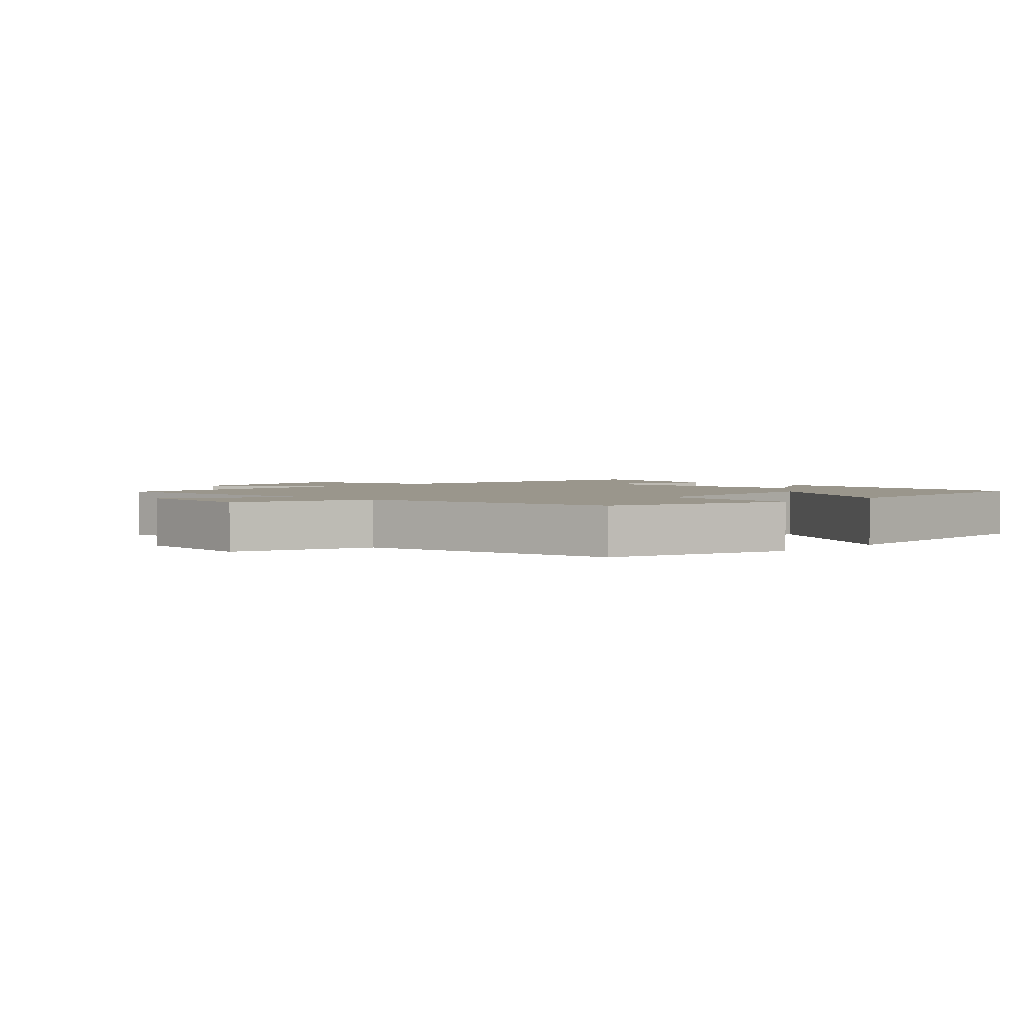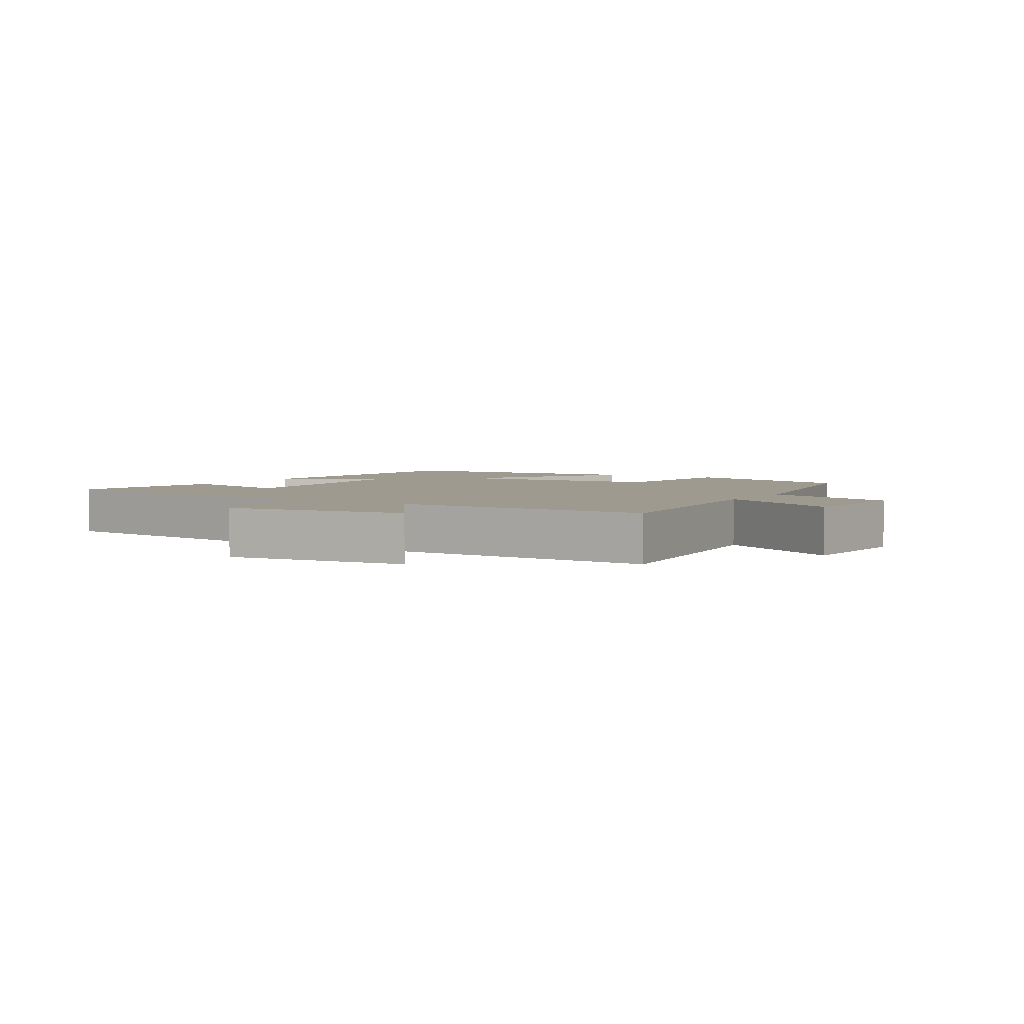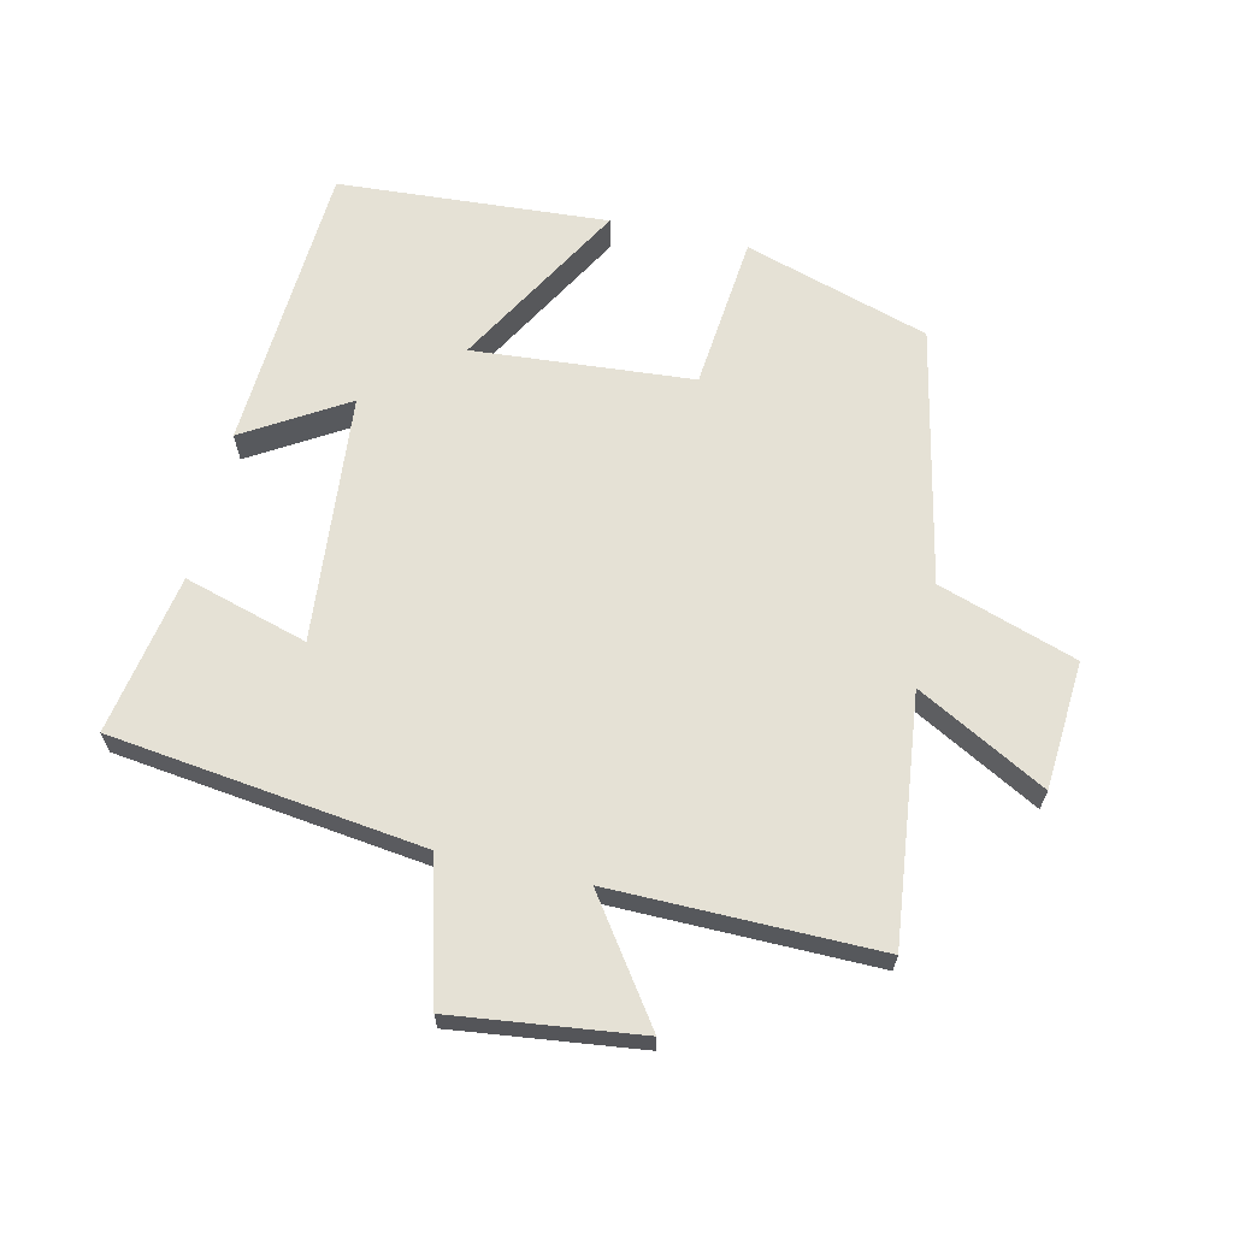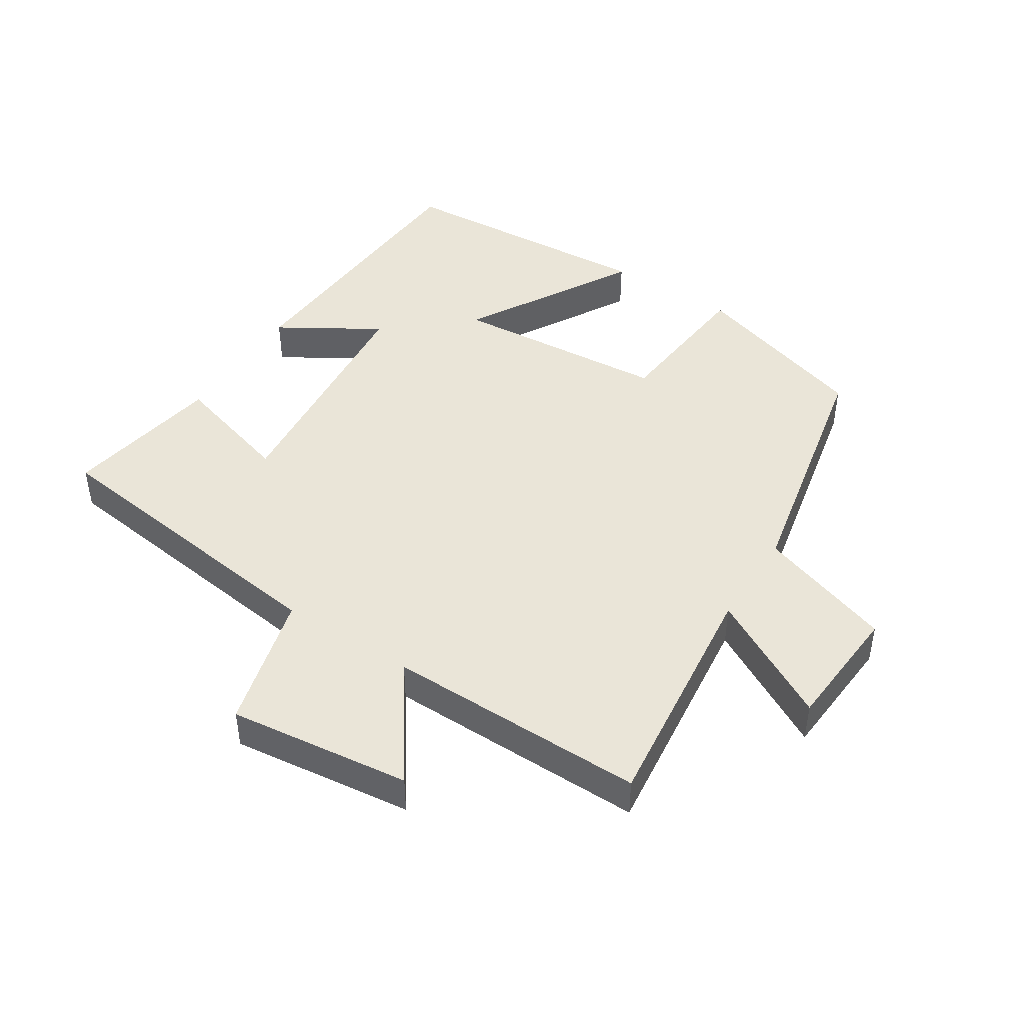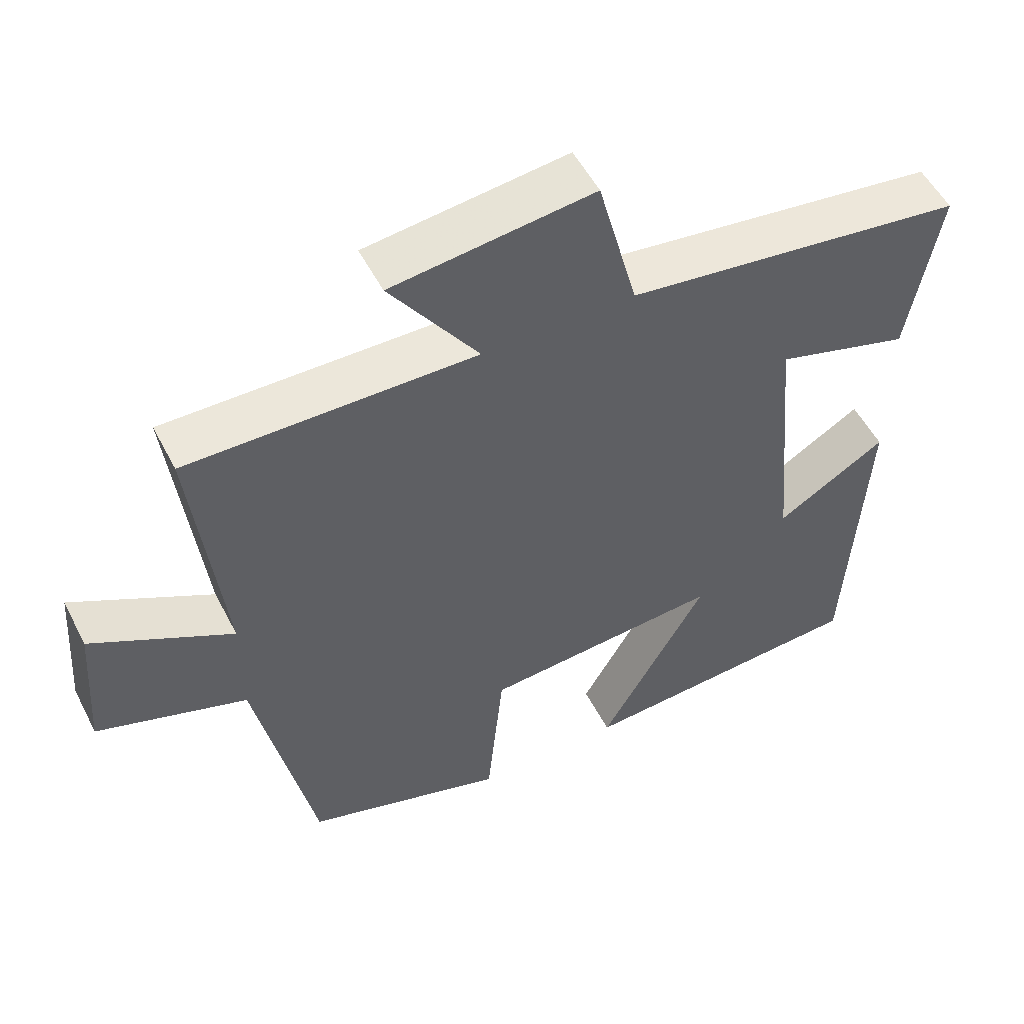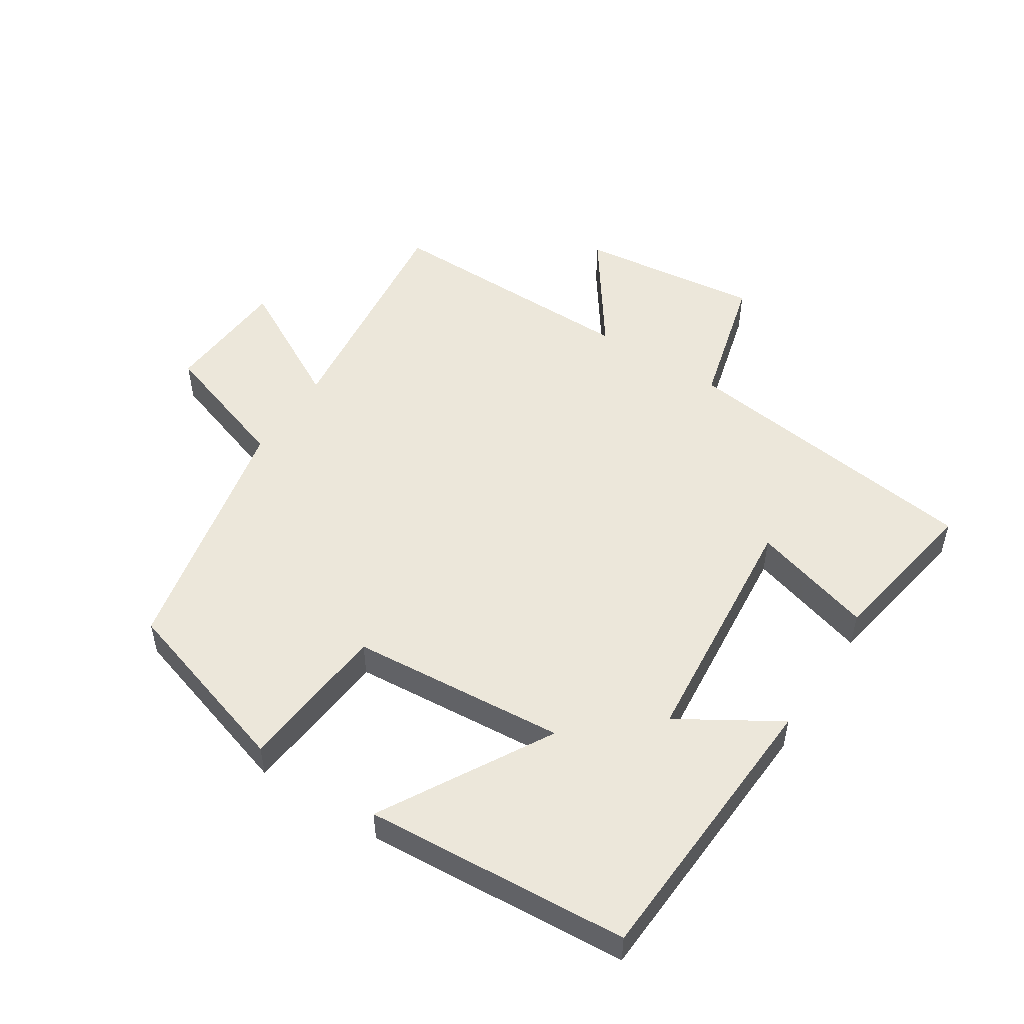
<metadata>
{"format":"obj","ext":"obj","renderer":"f3d","projection":"perspective","resolution":1024,"background":"white","views":[{"elev":2.5,"azim":134.8,"up":"+Y"},{"elev":3.6,"azim":31.9,"up":"+Y"},{"elev":65.1,"azim":12.9,"up":"+Y"},{"elev":45.2,"azim":32.7,"up":"+Y"},{"elev":52.9,"azim":153.2,"up":"+Z"},{"elev":51.6,"azim":-147.3,"up":"+Y"}]}
</metadata>
<code>
v 0.419 0.07 -0.413
v 0.14 0.07 -0.5
v 0.117 0.07 -0.266
v -0.215 0.07 -0.24
v -0.066 0.07 -0.5
v -0.474 0.07 -0.473
v -0.5 0.07 -0.032
v -0.347 0.07 -0.125
v -0.313 0.07 0.251
v -0.5 0.07 0.196
v -0.543 0.07 0.439
v -0.07 0.07 0.5
v -0.015 0.07 0.71
v 0.265 0.07 0.676
v 0.142 0.07 0.5
v 0.542 0.07 0.504
v 0.5 0.07 0.134
v 0.694 0.07 0.24
v 0.708 0.07 0.046
v 0.5 0.07 -0.024
v 0.419 0 -0.413
v 0.14 0 -0.5
v 0.117 0 -0.266
v -0.215 0 -0.24
v -0.066 0 -0.5
v -0.474 0 -0.473
v -0.5 0 -0.032
v -0.347 0 -0.125
v -0.313 0 0.251
v -0.5 0 0.196
v -0.543 0 0.439
v -0.07 0 0.5
v -0.015 0 0.71
v 0.265 0 0.676
v 0.142 0 0.5
v 0.542 0 0.504
v 0.5 0 0.134
v 0.694 0 0.24
v 0.708 0 0.046
v 0.5 0 -0.024
f 17 18 19 20
f 17 20 1 2
f 15 16 17 2
f 12 13 14 15
f 9 10 11 12
f 8 9 12 15
f 5 6 7 8
f 4 5 8
f 3 4 8 15
f 2 3 15
f 40 39 38 37
f 22 21 40 37
f 22 37 36 35
f 35 34 33 32
f 32 31 30 29
f 35 32 29 28
f 28 27 26 25
f 28 25 24
f 35 28 24 23
f 35 23 22
f 1 21 22 2
f 2 22 23 3
f 3 23 24 4
f 4 24 25 5
f 5 25 26 6
f 6 26 27 7
f 7 27 28 8
f 8 28 29 9
f 9 29 30 10
f 10 30 31 11
f 11 31 32 12
f 12 32 33 13
f 13 33 34 14
f 14 34 35 15
f 15 35 36 16
f 16 36 37 17
f 17 37 38 18
f 18 38 39 19
f 19 39 40 20
f 20 40 21 1

</code>
